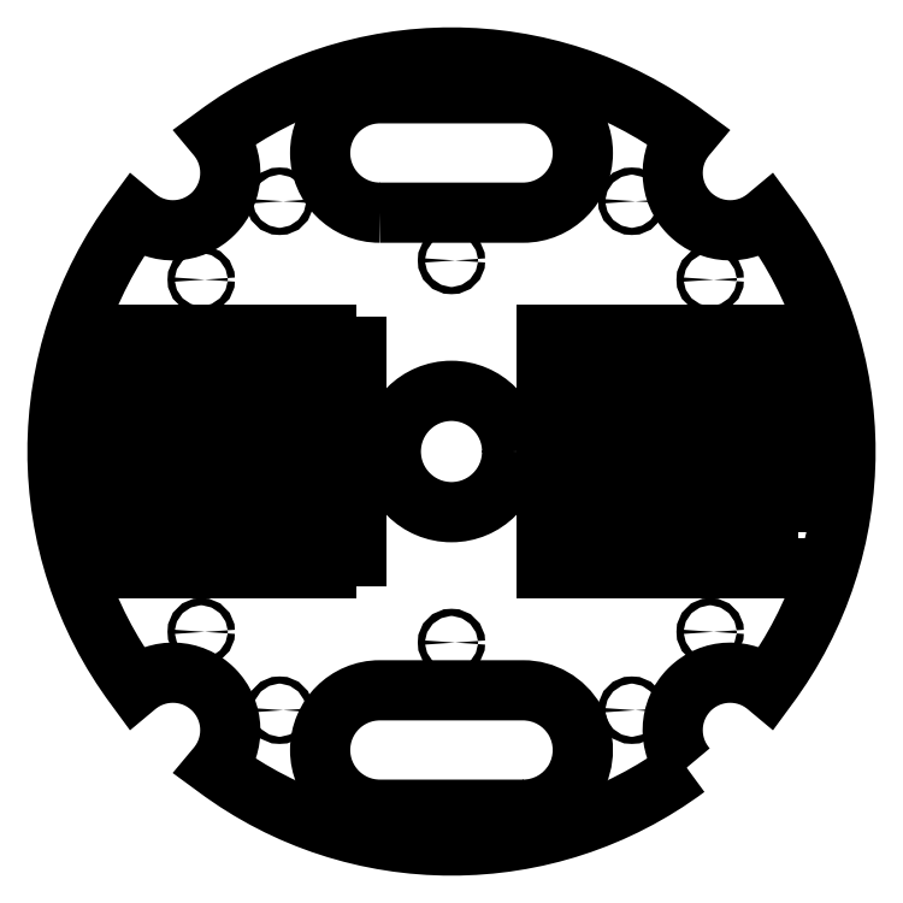
<metadata>
{"format":"dxf","ext":"dxf","renderer":"ezdxf+matplotlib","layout":"modelspace","background":"white","min_lineweight":24,"dpi":150}
</metadata>
<code>
0
SECTION
2
ENTITIES
0
LWPOLYLINE
8
0
90
4
70
1
43
0
10
40
20
-3.75
10
145
20
-3.75
10
145
20
-1.25
10
40
20
-1.25
0
LWPOLYLINE
8
0
90
4
70
1
43
0
10
-40
20
-6.25
10
-145
20
-6.25
10
-145
20
-8.75
10
-40
20
-8.75
0
LWPOLYLINE
8
0
90
4
70
1
43
0
10
145
20
-11.25
10
40
20
-11.25
10
40
20
-13.75
10
145
20
-13.75
0
LWPOLYLINE
8
0
90
4
70
1
43
0
10
-145
20
-31.25
10
-40
20
-31.25
10
-40
20
-33.75
10
-145
20
-33.75
0
LWPOLYLINE
8
0
90
4
70
1
43
0
10
145
20
26.25
10
40
20
26.25
10
40
20
28.75
10
145
20
28.75
0
LWPOLYLINE
8
0
90
4
70
1
43
0
10
-145
20
-16.25
10
-40
20
-16.25
10
-40
20
-18.75
10
-145
20
-18.75
0
LWPOLYLINE
8
0
90
4
70
1
43
0
10
-145
20
43.75
10
-40
20
43.75
10
-40
20
41.25
10
-145
20
41.25
0
LWPOLYLINE
8
0
90
4
70
1
43
0
10
-145
20
-38.75
10
-40
20
-38.75
10
-40
20
-36.25
10
-145
20
-36.25
0
LWPOLYLINE
8
0
90
4
70
1
43
0
10
145
20
38.75
10
145
20
36.25
10
40
20
36.25
10
40
20
38.75
0
LWPOLYLINE
8
0
90
4
70
1
43
0
10
-30
20
100
10
30
20
100
42
1
10
30
20
150
10
-30
20
150
42
1
0
LWPOLYLINE
8
0
90
4
70
1
43
0
10
-40
20
-23.75
10
-40
20
-21.25
10
-145
20
-21.25
10
-145
20
-23.75
0
LWPOLYLINE
8
0
90
4
70
1
43
0
10
145
20
11.25
10
145
20
13.75
10
40
20
13.75
10
40
20
11.25
0
LWPOLYLINE
8
0
90
4
70
1
43
0
10
145
20
-33.75
10
145
20
-31.25
10
40
20
-31.25
10
40
20
-33.75
0
LWPOLYLINE
8
0
90
4
70
1
43
0
10
145
20
-41.25
10
40
20
-41.25
10
40
20
-43.75
10
145
20
-43.75
0
LWPOLYLINE
8
0
90
4
70
1
43
0
10
145
20
43.75
10
40
20
43.75
10
40
20
41.25
10
145
20
41.25
0
LWPOLYLINE
8
0
90
4
70
1
43
0
10
-40
20
-48.75
10
-40
20
-46.25
10
-145
20
-46.25
10
-145
20
-48.75
0
LWPOLYLINE
8
0
90
4
70
1
43
0
10
-40
20
31.25
10
-40
20
33.75
10
-145
20
33.75
10
-145
20
31.25
0
LWPOLYLINE
8
0
90
8
70
1
43
0
10
98.47
20
-132.4
42
-0.9296
10
132.4
20
-98.47
42
0.3311
10
132.4
20
98.47
42
-0.9296
10
98.47
20
132.4
42
0.3311
10
-98.47
20
132.4
42
-0.9296
10
-132.4
20
98.47
42
0.3311
10
-132.4
20
-98.47
42
-0.9296
10
-98.47
20
-132.4
42
0.3311
0
LWPOLYLINE
8
0
90
4
70
1
43
0
10
-145
20
-1.25
10
-145
20
-3.75
10
-40
20
-3.75
10
-40
20
-1.25
0
LWPOLYLINE
8
0
90
4
70
1
43
0
10
40
20
46.25
10
145
20
46.25
10
145
20
48.75
10
40
20
48.75
0
LWPOLYLINE
8
0
90
4
70
1
43
0
10
-145
20
8.75
10
-145
20
6.25
10
-40
20
6.25
10
-40
20
8.75
0
LWPOLYLINE
8
0
90
4
70
1
43
0
10
145
20
-46.25
10
145
20
-48.75
10
40
20
-48.75
10
40
20
-46.25
0
LWPOLYLINE
8
0
90
4
70
1
43
0
10
145
20
-28.75
10
40
20
-28.75
10
40
20
-26.25
10
145
20
-26.25
0
LWPOLYLINE
8
0
90
4
70
1
43
0
10
145
20
-18.75
10
145
20
-16.25
10
40
20
-16.25
10
40
20
-18.75
0
LWPOLYLINE
8
0
90
4
70
1
43
0
10
-145
20
26.25
10
-40
20
26.25
10
-40
20
28.75
10
-145
20
28.75
0
CIRCLE
8
0
10
-7.105e-14
20
80
30
0
40
1.5
0
LWPOLYLINE
8
0
90
4
70
1
43
0
10
40
20
33.75
10
40
20
31.25
10
145
20
31.25
10
145
20
33.75
0
LWPOLYLINE
8
0
90
4
70
1
43
0
10
-145
20
23.75
10
-40
20
23.75
10
-40
20
21.25
10
-145
20
21.25
0
LWPOLYLINE
8
0
90
4
70
1
43
0
10
-145
20
18.75
10
-145
20
16.25
10
-40
20
16.25
10
-40
20
18.75
0
LWPOLYLINE
8
0
90
4
70
1
43
0
10
-40
20
-13.75
10
-40
20
-11.25
10
-145
20
-11.25
10
-145
20
-13.75
0
LWPOLYLINE
8
0
90
4
70
1
43
0
10
-40
20
-28.75
10
-40
20
-26.25
10
-145
20
-26.25
10
-145
20
-28.75
0
LWPOLYLINE
8
0
90
4
70
1
43
0
10
40
20
-6.25
10
40
20
-8.75
10
145
20
-8.75
10
145
20
-6.25
0
LWPOLYLINE
8
0
90
4
70
1
43
0
10
40
20
23.75
10
40
20
21.25
10
145
20
21.25
10
145
20
23.75
0
LWPOLYLINE
8
0
90
4
70
1
43
0
10
145
20
-36.25
10
40
20
-36.25
10
40
20
-38.75
10
145
20
-38.75
0
LWPOLYLINE
8
0
90
4
70
1
43
0
10
-145
20
36.25
10
-40
20
36.25
10
-40
20
38.75
10
-145
20
38.75
0
LWPOLYLINE
8
0
90
4
70
1
43
0
10
30
20
-150
42
1
10
30
20
-100
10
-30
20
-100
42
1
10
-30
20
-150
0
CIRCLE
8
0
10
-71.98
20
-108.3
30
0
40
1.5
0
CIRCLE
8
0
10
-104.8
20
-75.52
30
0
40
1.5
0
LWPOLYLINE
8
0
90
4
70
1
43
0
10
145
20
-23.75
10
145
20
-21.25
10
40
20
-21.25
10
40
20
-23.75
0
LWPOLYLINE
8
0
90
4
70
1
43
0
10
145
20
3.75
10
40
20
3.75
10
40
20
1.25
10
145
20
1.25
0
LWPOLYLINE
8
0
90
4
70
1
43
0
10
145
20
18.75
10
145
20
16.25
10
40
20
16.25
10
40
20
18.75
0
CIRCLE
8
0
10
-7.105e-14
20
-80
30
0
40
1.5
0
LWPOLYLINE
8
0
90
4
70
1
43
0
10
-40
20
48.75
10
-145
20
48.75
10
-145
20
46.25
10
-40
20
46.25
0
LWPOLYLINE
8
0
90
4
70
1
43
0
10
-145
20
3.75
10
-40
20
3.75
10
-40
20
1.25
10
-145
20
1.25
0
CIRCLE
8
0
10
-71.98
20
104.8
30
0
40
1.5
0
CIRCLE
8
0
10
-7.105e-14
20
-1.599e-13
30
0
40
25.4
0
LWPOLYLINE
8
0
90
4
70
1
43
0
10
145
20
6.25
10
40
20
6.25
10
40
20
8.75
10
145
20
8.75
0
CIRCLE
8
0
10
108.3
20
-75.52
30
0
40
1.5
0
LWPOLYLINE
8
0
90
4
70
1
43
0
10
-145
20
-41.25
10
-145
20
-43.75
10
-40
20
-43.75
10
-40
20
-41.25
0
CIRCLE
8
0
10
75.52
20
104.8
30
0
40
1.5
0
LWPOLYLINE
8
0
90
4
70
1
43
0
10
-40
20
11.25
10
-145
20
11.25
10
-145
20
13.75
10
-40
20
13.75
0
CIRCLE
8
0
10
75.52
20
-108.3
30
0
40
1.5
0
CIRCLE
8
0
10
-104.8
20
71.98
30
0
40
1.5
0
CIRCLE
8
0
10
108.3
20
71.98
30
0
40
1.5
0
ENDSEC
0
EOF

</code>
